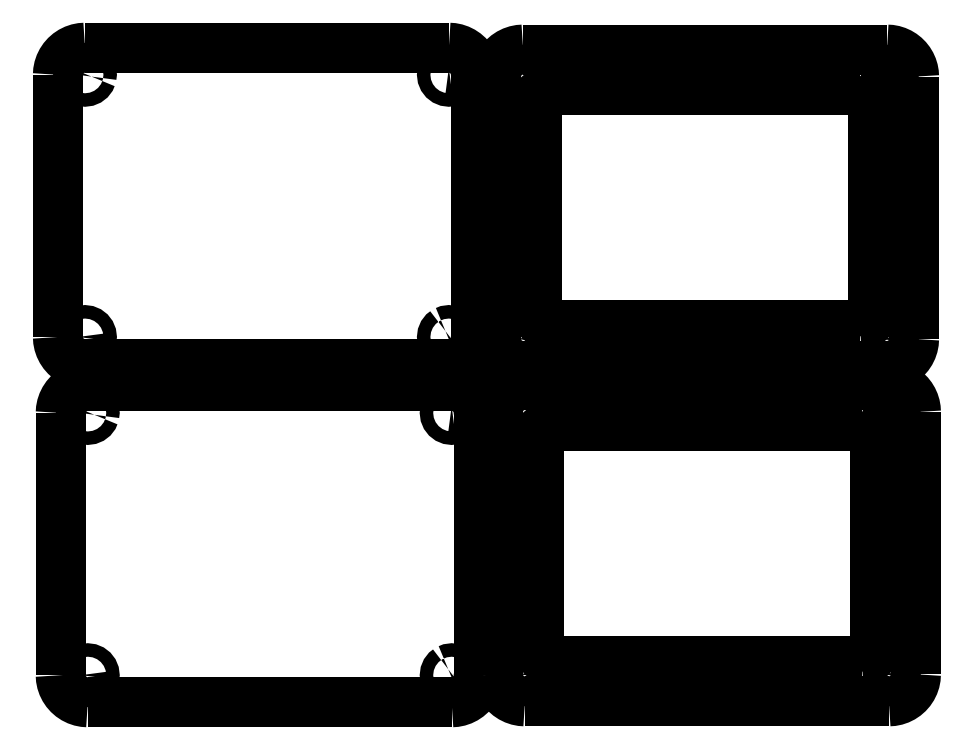
<metadata>
{"format":"dxf","ext":"dxf","renderer":"ezdxf+matplotlib","layout":"modelspace","background":"white","min_lineweight":24,"dpi":150}
</metadata>
<code>
0
SECTION
2
ENTITIES
0
LWPOLYLINE
8
Layer_1
90
2
70
0
10
199.8
20
130.8
30
0
10
199.8
20
14.76
30
0
0
LWPOLYLINE
8
Layer_1
90
2
70
0
10
372.8
20
142.8
30
0
10
211.8
20
142.8
30
0
0
LWPOLYLINE
8
Layer_1
90
2
70
0
10
384.8
20
14.76
30
0
10
384.8
20
130.8
30
0
0
LWPOLYLINE
8
Layer_1
90
2
70
0
10
211.8
20
2.76
30
0
10
372.8
20
2.76
30
0
0
LWPOLYLINE
8
Layer_1
90
13
70
0
10
211.8
20
142.8
30
0
10
210.2
20
142.7
30
0
10
208.7
20
142.4
30
0
10
207.2
20
141.8
30
0
10
205.8
20
141.2
30
0
10
204.5
20
140.3
30
0
10
203.3
20
139.2
30
0
10
202.3
20
138.1
30
0
10
201.4
20
136.8
30
0
10
200.7
20
135.4
30
0
10
200.2
20
133.9
30
0
10
199.9
20
132.3
30
0
10
199.8
20
130.8
30
0
0
LWPOLYLINE
8
Layer_1
90
14
70
0
10
372.8
20
142.8
30
0
10
374.2
20
142.7
30
0
10
375.7
20
142.4
30
0
10
377
20
142
30
0
10
378.4
20
141.4
30
0
10
379.6
20
140.6
30
0
10
380.7
20
139.7
30
0
10
381.8
20
138.7
30
0
10
382.7
20
137.6
30
0
10
383.4
20
136.3
30
0
10
384
20
135
30
0
10
384.4
20
133.6
30
0
10
384.7
20
132.2
30
0
10
384.8
20
130.8
30
0
0
LWPOLYLINE
8
Layer_1
90
13
70
0
10
372.8
20
2.76
30
0
10
374.3
20
2.863
30
0
10
375.9
20
3.169
30
0
10
377.4
20
3.674
30
0
10
378.8
20
4.368
30
0
10
380.1
20
5.24
30
0
10
381.3
20
6.275
30
0
10
382.3
20
7.455
30
0
10
383.2
20
8.76
30
0
10
383.9
20
10.17
30
0
10
384.4
20
11.65
30
0
10
384.7
20
13.19
30
0
10
384.8
20
14.76
30
0
0
LWPOLYLINE
8
Layer_1
90
13
70
0
10
211.8
20
2.76
30
0
10
210.2
20
2.863
30
0
10
208.7
20
3.169
30
0
10
207.2
20
3.674
30
0
10
205.8
20
4.368
30
0
10
204.5
20
5.24
30
0
10
203.3
20
6.275
30
0
10
202.3
20
7.455
30
0
10
201.4
20
8.76
30
0
10
200.7
20
10.17
30
0
10
200.2
20
11.65
30
0
10
199.9
20
13.19
30
0
10
199.8
20
14.76
30
0
0
LWPOLYLINE
8
Layer_1
90
2
70
0
10
217.8
20
118.8
30
0
10
217.8
20
26.76
30
0
0
LWPOLYLINE
8
Layer_1
90
2
70
0
10
360.8
20
20.76
30
0
10
223.8
20
20.76
30
0
0
LWPOLYLINE
8
Layer_1
90
2
70
0
10
366.8
20
118.8
30
0
10
366.8
20
26.76
30
0
0
LWPOLYLINE
8
Layer_1
90
2
70
0
10
360.8
20
124.8
30
0
10
223.8
20
124.8
30
0
0
LWPOLYLINE
8
Layer_1
90
13
70
0
10
217.8
20
26.76
30
0
10
217.8
20
25.98
30
0
10
218
20
25.21
30
0
10
218.2
20
24.46
30
0
10
218.6
20
23.76
30
0
10
219
20
23.11
30
0
10
219.5
20
22.52
30
0
10
220.1
20
22
30
0
10
220.8
20
21.56
30
0
10
221.5
20
21.22
30
0
10
222.2
20
20.96
30
0
10
223
20
20.81
30
0
10
223.8
20
20.76
30
0
0
LWPOLYLINE
8
Layer_1
90
13
70
0
10
366.8
20
26.76
30
0
10
366.7
20
25.98
30
0
10
366.6
20
25.21
30
0
10
366.3
20
24.46
30
0
10
366
20
23.76
30
0
10
365.5
20
23.11
30
0
10
365
20
22.52
30
0
10
364.4
20
22
30
0
10
363.8
20
21.56
30
0
10
363.1
20
21.22
30
0
10
362.3
20
20.96
30
0
10
361.6
20
20.81
30
0
10
360.8
20
20.76
30
0
0
LWPOLYLINE
8
Layer_1
90
13
70
0
10
366.8
20
118.8
30
0
10
366.7
20
119.5
30
0
10
366.6
20
120.3
30
0
10
366.3
20
121.1
30
0
10
366
20
121.8
30
0
10
365.5
20
122.4
30
0
10
365
20
123
30
0
10
364.4
20
123.5
30
0
10
363.8
20
124
30
0
10
363.1
20
124.3
30
0
10
362.3
20
124.6
30
0
10
361.6
20
124.7
30
0
10
360.8
20
124.8
30
0
0
LWPOLYLINE
8
Layer_1
90
13
70
0
10
217.8
20
118.8
30
0
10
217.8
20
119.5
30
0
10
218
20
120.3
30
0
10
218.2
20
121.1
30
0
10
218.6
20
121.8
30
0
10
219
20
122.4
30
0
10
219.5
20
123
30
0
10
220.1
20
123.5
30
0
10
220.8
20
124
30
0
10
221.5
20
124.3
30
0
10
222.2
20
124.6
30
0
10
223
20
124.7
30
0
10
223.8
20
124.8
30
0
0
LWPOLYLINE
8
Layer_1
90
24
70
1
10
208.8
20
14.76
30
0
10
208.9
20
15.54
30
0
10
209.2
20
16.26
30
0
10
209.7
20
16.88
30
0
10
210.3
20
17.36
30
0
10
211
20
17.66
30
0
10
211.8
20
17.76
30
0
10
212.6
20
17.66
30
0
10
213.3
20
17.36
30
0
10
213.9
20
16.88
30
0
10
214.4
20
16.26
30
0
10
214.7
20
15.54
30
0
10
214.8
20
14.76
30
0
10
214.7
20
13.98
30
0
10
214.4
20
13.26
30
0
10
213.9
20
12.64
30
0
10
213.3
20
12.16
30
0
10
212.6
20
11.86
30
0
10
211.8
20
11.76
30
0
10
211
20
11.86
30
0
10
210.3
20
12.16
30
0
10
209.7
20
12.64
30
0
10
209.2
20
13.26
30
0
10
208.9
20
13.98
30
0
0
LWPOLYLINE
8
Layer_1
90
24
70
1
10
369.8
20
14.76
30
0
10
369.9
20
15.54
30
0
10
370.2
20
16.26
30
0
10
370.7
20
16.88
30
0
10
371.3
20
17.36
30
0
10
372
20
17.66
30
0
10
372.8
20
17.76
30
0
10
373.6
20
17.66
30
0
10
374.3
20
17.36
30
0
10
374.9
20
16.88
30
0
10
375.4
20
16.26
30
0
10
375.7
20
15.54
30
0
10
375.8
20
14.76
30
0
10
375.7
20
13.98
30
0
10
375.4
20
13.26
30
0
10
374.9
20
12.64
30
0
10
374.3
20
12.16
30
0
10
373.6
20
11.86
30
0
10
372.8
20
11.76
30
0
10
372
20
11.86
30
0
10
371.3
20
12.16
30
0
10
370.7
20
12.64
30
0
10
370.2
20
13.26
30
0
10
369.9
20
13.98
30
0
0
LWPOLYLINE
8
Layer_1
90
7
70
0
10
374.8
20
133
30
0
10
374.2
20
133.4
30
0
10
373.5
20
133.7
30
0
10
372.8
20
133.8
30
0
10
372.1
20
133.7
30
0
10
371.4
20
133.4
30
0
10
370.8
20
133
30
0
0
LWPOLYLINE
8
Layer_1
90
5
70
0
10
374.8
20
133
30
0
10
375.3
20
132.4
30
0
10
375.6
20
131.8
30
0
10
375.8
20
131.1
30
0
10
375.8
20
130.4
30
0
0
LWPOLYLINE
8
Layer_1
90
14
70
0
10
375.8
20
130.4
30
0
10
375.6
20
129.7
30
0
10
375.2
20
129
30
0
10
374.8
20
128.5
30
0
10
374.2
20
128.1
30
0
10
373.5
20
127.8
30
0
10
372.8
20
127.8
30
0
10
372.1
20
127.8
30
0
10
371.4
20
128.1
30
0
10
370.8
20
128.5
30
0
10
370.3
20
129
30
0
10
370
20
129.7
30
0
10
369.8
20
130.4
30
0
10
369.8
20
131.1
30
0
0
LWPOLYLINE
8
Layer_1
90
4
70
0
10
369.8
20
131.1
30
0
10
370
20
131.8
30
0
10
370.3
20
132.4
30
0
10
370.8
20
133
30
0
0
LWPOLYLINE
8
Layer_1
90
25
70
1
10
213.8
20
133
30
0
10
214.3
20
132.4
30
0
10
214.6
20
131.7
30
0
10
214.8
20
131
30
0
10
214.7
20
130.3
30
0
10
214.5
20
129.5
30
0
10
214.1
20
128.9
30
0
10
213.6
20
128.4
30
0
10
212.9
20
128
30
0
10
212.2
20
127.8
30
0
10
211.5
20
127.8
30
0
10
210.7
20
128
30
0
10
210.1
20
128.3
30
0
10
209.5
20
128.8
30
0
10
209.1
20
129.4
30
0
10
208.8
20
130.1
30
0
10
208.8
20
130.9
30
0
10
208.9
20
131.6
30
0
10
209.2
20
132.3
30
0
10
209.7
20
132.9
30
0
10
210.3
20
133.4
30
0
10
211
20
133.7
30
0
10
211.7
20
133.8
30
0
10
212.5
20
133.7
30
0
10
213.2
20
133.4
30
0
0
LWPOLYLINE
8
Layer_1
90
2
70
0
10
18.31
20
2.347
30
0
10
179.3
20
2.347
30
0
0
LWPOLYLINE
8
Layer_1
90
2
70
0
10
6.305
20
130.3
30
0
10
6.305
20
14.35
30
0
0
LWPOLYLINE
8
Layer_1
90
2
70
0
10
179.3
20
142.3
30
0
10
18.31
20
142.3
30
0
0
LWPOLYLINE
8
Layer_1
90
2
70
0
10
191.3
20
14.35
30
0
10
191.3
20
130.3
30
0
0
LWPOLYLINE
8
Layer_1
90
13
70
0
10
18.31
20
2.347
30
0
10
16.74
20
2.45
30
0
10
15.2
20
2.756
30
0
10
13.71
20
3.26
30
0
10
12.31
20
3.955
30
0
10
11
20
4.827
30
0
10
9.82
20
5.862
30
0
10
8.785
20
7.042
30
0
10
7.913
20
8.347
30
0
10
7.219
20
9.755
30
0
10
6.714
20
11.24
30
0
10
6.408
20
12.78
30
0
10
6.305
20
14.35
30
0
0
LWPOLYLINE
8
Layer_1
90
13
70
0
10
18.31
20
142.3
30
0
10
16.74
20
142.2
30
0
10
15.2
20
141.9
30
0
10
13.71
20
141.4
30
0
10
12.31
20
140.7
30
0
10
11
20
139.9
30
0
10
9.82
20
138.8
30
0
10
8.785
20
137.7
30
0
10
7.913
20
136.3
30
0
10
7.219
20
134.9
30
0
10
6.714
20
133.5
30
0
10
6.408
20
131.9
30
0
10
6.305
20
130.3
30
0
0
LWPOLYLINE
8
Layer_1
90
13
70
0
10
179.3
20
142.3
30
0
10
180.9
20
142.2
30
0
10
182.4
20
141.9
30
0
10
183.9
20
141.4
30
0
10
185.3
20
140.7
30
0
10
186.6
20
139.9
30
0
10
187.8
20
138.8
30
0
10
188.8
20
137.7
30
0
10
189.7
20
136.3
30
0
10
190.4
20
134.9
30
0
10
190.9
20
133.5
30
0
10
191.2
20
131.9
30
0
10
191.3
20
130.3
30
0
0
LWPOLYLINE
8
Layer_1
90
13
70
0
10
179.3
20
2.347
30
0
10
180.9
20
2.45
30
0
10
182.4
20
2.756
30
0
10
183.9
20
3.26
30
0
10
185.3
20
3.955
30
0
10
186.6
20
4.827
30
0
10
187.8
20
5.862
30
0
10
188.8
20
7.042
30
0
10
189.7
20
8.347
30
0
10
190.4
20
9.755
30
0
10
190.9
20
11.24
30
0
10
191.2
20
12.78
30
0
10
191.3
20
14.35
30
0
0
LWPOLYLINE
8
Layer_1
90
24
70
1
10
179.3
20
133.3
30
0
10
180.1
20
133.2
30
0
10
180.8
20
132.9
30
0
10
181.4
20
132.5
30
0
10
181.9
20
131.8
30
0
10
182.2
20
131.1
30
0
10
182.3
20
130.3
30
0
10
182.2
20
129.6
30
0
10
181.9
20
128.8
30
0
10
181.4
20
128.2
30
0
10
180.8
20
127.7
30
0
10
180.1
20
127.4
30
0
10
179.3
20
127.3
30
0
10
178.5
20
127.4
30
0
10
177.8
20
127.7
30
0
10
177.2
20
128.2
30
0
10
176.7
20
128.8
30
0
10
176.4
20
129.6
30
0
10
176.3
20
130.3
30
0
10
176.4
20
131.1
30
0
10
176.7
20
131.8
30
0
10
177.2
20
132.5
30
0
10
177.8
20
132.9
30
0
10
178.5
20
133.2
30
0
0
LWPOLYLINE
8
Layer_1
90
24
70
1
10
177.8
20
16.95
30
0
10
178.5
20
17.24
30
0
10
179.3
20
17.35
30
0
10
180.1
20
17.24
30
0
10
180.8
20
16.95
30
0
10
181.4
20
16.47
30
0
10
181.9
20
15.85
30
0
10
182.2
20
15.12
30
0
10
182.3
20
14.35
30
0
10
182.2
20
13.57
30
0
10
181.9
20
12.85
30
0
10
181.4
20
12.23
30
0
10
180.8
20
11.75
30
0
10
180.1
20
11.45
30
0
10
179.3
20
11.35
30
0
10
178.5
20
11.45
30
0
10
177.8
20
11.75
30
0
10
177.2
20
12.23
30
0
10
176.7
20
12.85
30
0
10
176.4
20
13.57
30
0
10
176.3
20
14.35
30
0
10
176.4
20
15.12
30
0
10
176.7
20
15.85
30
0
10
177.2
20
16.47
30
0
0
LWPOLYLINE
8
Layer_1
90
24
70
1
10
15.31
20
14.35
30
0
10
15.41
20
15.12
30
0
10
15.71
20
15.85
30
0
10
16.18
20
16.47
30
0
10
16.81
20
16.95
30
0
10
17.53
20
17.24
30
0
10
18.31
20
17.35
30
0
10
19.08
20
17.24
30
0
10
19.81
20
16.95
30
0
10
20.43
20
16.47
30
0
10
20.9
20
15.85
30
0
10
21.2
20
15.12
30
0
10
21.31
20
14.35
30
0
10
21.2
20
13.57
30
0
10
20.9
20
12.85
30
0
10
20.43
20
12.23
30
0
10
19.81
20
11.75
30
0
10
19.08
20
11.45
30
0
10
18.31
20
11.35
30
0
10
17.53
20
11.45
30
0
10
16.81
20
11.75
30
0
10
16.18
20
12.23
30
0
10
15.71
20
12.85
30
0
10
15.41
20
13.57
30
0
0
LWPOLYLINE
8
Layer_1
90
24
70
1
10
21.2
20
129.6
30
0
10
20.9
20
128.8
30
0
10
20.43
20
128.2
30
0
10
19.81
20
127.7
30
0
10
19.08
20
127.4
30
0
10
18.31
20
127.3
30
0
10
17.53
20
127.4
30
0
10
16.81
20
127.7
30
0
10
16.18
20
128.2
30
0
10
15.71
20
128.8
30
0
10
15.41
20
129.6
30
0
10
15.31
20
130.3
30
0
10
15.41
20
131.1
30
0
10
15.71
20
131.8
30
0
10
16.18
20
132.5
30
0
10
16.81
20
132.9
30
0
10
17.53
20
133.2
30
0
10
18.31
20
133.3
30
0
10
19.08
20
133.2
30
0
10
19.81
20
132.9
30
0
10
20.43
20
132.5
30
0
10
20.9
20
131.8
30
0
10
21.2
20
131.1
30
0
10
21.31
20
130.3
30
0
0
LWPOLYLINE
8
Layer_1
90
2
70
0
10
17.07
20
152
30
0
10
178.1
20
152
30
0
0
LWPOLYLINE
8
Layer_1
90
2
70
0
10
5.065
20
280
30
0
10
5.065
20
164
30
0
0
LWPOLYLINE
8
Layer_1
90
2
70
0
10
178.1
20
292
30
0
10
17.07
20
292
30
0
0
LWPOLYLINE
8
Layer_1
90
2
70
0
10
190.1
20
164
30
0
10
190.1
20
280
30
0
0
LWPOLYLINE
8
Layer_1
90
13
70
0
10
17.07
20
152
30
0
10
15.5
20
152.1
30
0
10
13.96
20
152.4
30
0
10
12.47
20
152.9
30
0
10
11.07
20
153.6
30
0
10
9.76
20
154.5
30
0
10
8.58
20
155.5
30
0
10
7.545
20
156.7
30
0
10
6.673
20
158
30
0
10
5.978
20
159.4
30
0
10
5.474
20
160.9
30
0
10
5.168
20
162.4
30
0
10
5.065
20
164
30
0
0
LWPOLYLINE
8
Layer_1
90
13
70
0
10
17.07
20
292
30
0
10
15.5
20
291.9
30
0
10
13.96
20
291.6
30
0
10
12.47
20
291.1
30
0
10
11.07
20
290.4
30
0
10
9.76
20
289.5
30
0
10
8.58
20
288.5
30
0
10
7.545
20
287.3
30
0
10
6.673
20
286
30
0
10
5.978
20
284.6
30
0
10
5.474
20
283.1
30
0
10
5.168
20
281.6
30
0
10
5.065
20
280
30
0
0
LWPOLYLINE
8
Layer_1
90
13
70
0
10
178.1
20
292
30
0
10
179.6
20
291.9
30
0
10
181.2
20
291.6
30
0
10
182.7
20
291.1
30
0
10
184.1
20
290.4
30
0
10
185.4
20
289.5
30
0
10
186.6
20
288.5
30
0
10
187.6
20
287.3
30
0
10
188.5
20
286
30
0
10
189.2
20
284.6
30
0
10
189.7
20
283.1
30
0
10
190
20
281.6
30
0
10
190.1
20
280
30
0
0
LWPOLYLINE
8
Layer_1
90
13
70
0
10
178.1
20
152
30
0
10
179.6
20
152.1
30
0
10
181.2
20
152.4
30
0
10
182.7
20
152.9
30
0
10
184.1
20
153.6
30
0
10
185.4
20
154.5
30
0
10
186.6
20
155.5
30
0
10
187.6
20
156.7
30
0
10
188.5
20
158
30
0
10
189.2
20
159.4
30
0
10
189.7
20
160.9
30
0
10
190
20
162.4
30
0
10
190.1
20
164
30
0
0
LWPOLYLINE
8
Layer_1
90
24
70
1
10
178.1
20
283
30
0
10
178.8
20
282.9
30
0
10
179.6
20
282.6
30
0
10
180.2
20
282.1
30
0
10
180.7
20
281.5
30
0
10
181
20
280.8
30
0
10
181.1
20
280
30
0
10
181
20
279.2
30
0
10
180.7
20
278.5
30
0
10
180.2
20
277.9
30
0
10
179.6
20
277.4
30
0
10
178.8
20
277.1
30
0
10
178.1
20
277
30
0
10
177.3
20
277.1
30
0
10
176.6
20
277.4
30
0
10
175.9
20
277.9
30
0
10
175.5
20
278.5
30
0
10
175.2
20
279.2
30
0
10
175.1
20
280
30
0
10
175.2
20
280.8
30
0
10
175.5
20
281.5
30
0
10
175.9
20
282.1
30
0
10
176.6
20
282.6
30
0
10
177.3
20
282.9
30
0
0
LWPOLYLINE
8
Layer_1
90
24
70
1
10
176.6
20
166.6
30
0
10
177.3
20
166.9
30
0
10
178.1
20
167
30
0
10
178.8
20
166.9
30
0
10
179.6
20
166.6
30
0
10
180.2
20
166.1
30
0
10
180.7
20
165.5
30
0
10
181
20
164.8
30
0
10
181.1
20
164
30
0
10
181
20
163.2
30
0
10
180.7
20
162.5
30
0
10
180.2
20
161.9
30
0
10
179.6
20
161.4
30
0
10
178.8
20
161.1
30
0
10
178.1
20
161
30
0
10
177.3
20
161.1
30
0
10
176.6
20
161.4
30
0
10
175.9
20
161.9
30
0
10
175.5
20
162.5
30
0
10
175.2
20
163.2
30
0
10
175.1
20
164
30
0
10
175.2
20
164.8
30
0
10
175.5
20
165.5
30
0
10
175.9
20
166.1
30
0
0
LWPOLYLINE
8
Layer_1
90
24
70
1
10
14.07
20
164
30
0
10
14.17
20
164.8
30
0
10
14.47
20
165.5
30
0
10
14.94
20
166.1
30
0
10
15.57
20
166.6
30
0
10
16.29
20
166.9
30
0
10
17.07
20
167
30
0
10
17.84
20
166.9
30
0
10
18.57
20
166.6
30
0
10
19.19
20
166.1
30
0
10
19.66
20
165.5
30
0
10
19.96
20
164.8
30
0
10
20.07
20
164
30
0
10
19.96
20
163.2
30
0
10
19.66
20
162.5
30
0
10
19.19
20
161.9
30
0
10
18.57
20
161.4
30
0
10
17.84
20
161.1
30
0
10
17.07
20
161
30
0
10
16.29
20
161.1
30
0
10
15.57
20
161.4
30
0
10
14.94
20
161.9
30
0
10
14.47
20
162.5
30
0
10
14.17
20
163.2
30
0
0
LWPOLYLINE
8
Layer_1
90
24
70
1
10
19.96
20
279.2
30
0
10
19.66
20
278.5
30
0
10
19.19
20
277.9
30
0
10
18.57
20
277.4
30
0
10
17.84
20
277.1
30
0
10
17.07
20
277
30
0
10
16.29
20
277.1
30
0
10
15.57
20
277.4
30
0
10
14.94
20
277.9
30
0
10
14.47
20
278.5
30
0
10
14.17
20
279.2
30
0
10
14.07
20
280
30
0
10
14.17
20
280.8
30
0
10
14.47
20
281.5
30
0
10
14.94
20
282.1
30
0
10
15.57
20
282.6
30
0
10
16.29
20
282.9
30
0
10
17.07
20
283
30
0
10
17.84
20
282.9
30
0
10
18.57
20
282.6
30
0
10
19.19
20
282.1
30
0
10
19.66
20
281.5
30
0
10
19.96
20
280.8
30
0
10
20.07
20
280
30
0
0
LWPOLYLINE
8
Layer_1
90
2
70
0
10
199
20
279.2
30
0
10
199
20
163.2
30
0
0
LWPOLYLINE
8
Layer_1
90
2
70
0
10
372
20
291.2
30
0
10
211
20
291.2
30
0
0
LWPOLYLINE
8
Layer_1
90
2
70
0
10
384
20
163.2
30
0
10
384
20
279.2
30
0
0
LWPOLYLINE
8
Layer_1
90
2
70
0
10
211
20
151.2
30
0
10
372
20
151.2
30
0
0
LWPOLYLINE
8
Layer_1
90
13
70
0
10
211
20
291.2
30
0
10
209.4
20
291.1
30
0
10
207.8
20
290.8
30
0
10
206.4
20
290.3
30
0
10
205
20
289.6
30
0
10
203.6
20
288.7
30
0
10
202.5
20
287.7
30
0
10
201.4
20
286.5
30
0
10
200.6
20
285.2
30
0
10
199.9
20
283.8
30
0
10
199.4
20
282.3
30
0
10
199.1
20
280.7
30
0
10
199
20
279.2
30
0
0
LWPOLYLINE
8
Layer_1
90
14
70
0
10
372
20
291.2
30
0
10
373.4
20
291.1
30
0
10
374.8
20
290.8
30
0
10
376.2
20
290.4
30
0
10
377.5
20
289.8
30
0
10
378.8
20
289.1
30
0
10
379.9
20
288.2
30
0
10
380.9
20
287.1
30
0
10
381.8
20
286
30
0
10
382.6
20
284.8
30
0
10
383.2
20
283.4
30
0
10
383.6
20
282
30
0
10
383.9
20
280.6
30
0
10
384
20
279.2
30
0
0
LWPOLYLINE
8
Layer_1
90
13
70
0
10
372
20
151.2
30
0
10
373.5
20
151.3
30
0
10
375.1
20
151.6
30
0
10
376.5
20
152.1
30
0
10
378
20
152.8
30
0
10
379.3
20
153.7
30
0
10
380.4
20
154.7
30
0
10
381.5
20
155.9
30
0
10
382.3
20
157.2
30
0
10
383
20
158.6
30
0
10
383.5
20
160.1
30
0
10
383.9
20
161.6
30
0
10
384
20
163.2
30
0
0
LWPOLYLINE
8
Layer_1
90
13
70
0
10
211
20
151.2
30
0
10
209.4
20
151.3
30
0
10
207.8
20
151.6
30
0
10
206.4
20
152.1
30
0
10
205
20
152.8
30
0
10
203.6
20
153.7
30
0
10
202.5
20
154.7
30
0
10
201.4
20
155.9
30
0
10
200.6
20
157.2
30
0
10
199.9
20
158.6
30
0
10
199.4
20
160.1
30
0
10
199.1
20
161.6
30
0
10
199
20
163.2
30
0
0
LWPOLYLINE
8
Layer_1
90
2
70
0
10
217
20
267.2
30
0
10
217
20
175.2
30
0
0
LWPOLYLINE
8
Layer_1
90
2
70
0
10
360
20
169.2
30
0
10
223
20
169.2
30
0
0
LWPOLYLINE
8
Layer_1
90
2
70
0
10
366
20
267.2
30
0
10
366
20
175.2
30
0
0
LWPOLYLINE
8
Layer_1
90
2
70
0
10
360
20
273.2
30
0
10
223
20
273.2
30
0
0
LWPOLYLINE
8
Layer_1
90
13
70
0
10
217
20
175.2
30
0
10
217
20
174.4
30
0
10
217.2
20
173.6
30
0
10
217.4
20
172.9
30
0
10
217.8
20
172.2
30
0
10
218.2
20
171.5
30
0
10
218.7
20
170.9
30
0
10
219.3
20
170.4
30
0
10
220
20
170
30
0
10
220.7
20
169.6
30
0
10
221.4
20
169.4
30
0
10
222.2
20
169.2
30
0
10
223
20
169.2
30
0
0
LWPOLYLINE
8
Layer_1
90
13
70
0
10
366
20
175.2
30
0
10
365.9
20
174.4
30
0
10
365.8
20
173.6
30
0
10
365.5
20
172.9
30
0
10
365.2
20
172.2
30
0
10
364.7
20
171.5
30
0
10
364.2
20
170.9
30
0
10
363.6
20
170.4
30
0
10
363
20
170
30
0
10
362.3
20
169.6
30
0
10
361.5
20
169.4
30
0
10
360.7
20
169.2
30
0
10
360
20
169.2
30
0
0
LWPOLYLINE
8
Layer_1
90
13
70
0
10
366
20
267.2
30
0
10
365.9
20
268
30
0
10
365.8
20
268.7
30
0
10
365.5
20
269.5
30
0
10
365.2
20
270.2
30
0
10
364.7
20
270.8
30
0
10
364.2
20
271.4
30
0
10
363.6
20
271.9
30
0
10
363
20
272.4
30
0
10
362.3
20
272.7
30
0
10
361.5
20
273
30
0
10
360.7
20
273.1
30
0
10
360
20
273.2
30
0
0
LWPOLYLINE
8
Layer_1
90
13
70
0
10
217
20
267.2
30
0
10
217
20
268
30
0
10
217.2
20
268.7
30
0
10
217.4
20
269.5
30
0
10
217.8
20
270.2
30
0
10
218.2
20
270.8
30
0
10
218.7
20
271.4
30
0
10
219.3
20
271.9
30
0
10
220
20
272.4
30
0
10
220.7
20
272.7
30
0
10
221.4
20
273
30
0
10
222.2
20
273.1
30
0
10
223
20
273.2
30
0
0
LWPOLYLINE
8
Layer_1
90
24
70
1
10
208
20
163.2
30
0
10
208.1
20
164
30
0
10
208.4
20
164.7
30
0
10
208.8
20
165.3
30
0
10
209.5
20
165.8
30
0
10
210.2
20
166.1
30
0
10
211
20
166.2
30
0
10
211.7
20
166.1
30
0
10
212.5
20
165.8
30
0
10
213.1
20
165.3
30
0
10
213.6
20
164.7
30
0
10
213.9
20
164
30
0
10
214
20
163.2
30
0
10
213.9
20
162.4
30
0
10
213.6
20
161.7
30
0
10
213.1
20
161.1
30
0
10
212.5
20
160.6
30
0
10
211.7
20
160.3
30
0
10
211
20
160.2
30
0
10
210.2
20
160.3
30
0
10
209.5
20
160.6
30
0
10
208.8
20
161.1
30
0
10
208.4
20
161.7
30
0
10
208.1
20
162.4
30
0
0
LWPOLYLINE
8
Layer_1
90
24
70
1
10
369
20
163.2
30
0
10
369.1
20
164
30
0
10
369.4
20
164.7
30
0
10
369.8
20
165.3
30
0
10
370.5
20
165.8
30
0
10
371.2
20
166.1
30
0
10
372
20
166.2
30
0
10
372.7
20
166.1
30
0
10
373.5
20
165.8
30
0
10
374.1
20
165.3
30
0
10
374.6
20
164.7
30
0
10
374.9
20
164
30
0
10
375
20
163.2
30
0
10
374.9
20
162.4
30
0
10
374.6
20
161.7
30
0
10
374.1
20
161.1
30
0
10
373.5
20
160.6
30
0
10
372.7
20
160.3
30
0
10
372
20
160.2
30
0
10
371.2
20
160.3
30
0
10
370.5
20
160.6
30
0
10
369.8
20
161.1
30
0
10
369.4
20
161.7
30
0
10
369.1
20
162.4
30
0
0
LWPOLYLINE
8
Layer_1
90
7
70
0
10
374
20
281.4
30
0
10
373.4
20
281.8
30
0
10
372.7
20
282.1
30
0
10
372
20
282.2
30
0
10
371.2
20
282.1
30
0
10
370.5
20
281.8
30
0
10
369.9
20
281.4
30
0
0
LWPOLYLINE
8
Layer_1
90
5
70
0
10
374
20
281.4
30
0
10
374.4
20
280.9
30
0
10
374.8
20
280.2
30
0
10
374.9
20
279.5
30
0
10
374.9
20
278.8
30
0
0
LWPOLYLINE
8
Layer_1
90
14
70
0
10
374.9
20
278.8
30
0
10
374.8
20
278.1
30
0
10
374.4
20
277.5
30
0
10
373.9
20
276.9
30
0
10
373.3
20
276.5
30
0
10
372.7
20
276.3
30
0
10
372
20
276.2
30
0
10
371.2
20
276.3
30
0
10
370.6
20
276.5
30
0
10
370
20
276.9
30
0
10
369.5
20
277.5
30
0
10
369.2
20
278.1
30
0
10
369
20
278.8
30
0
10
369
20
279.5
30
0
0
LWPOLYLINE
8
Layer_1
90
4
70
0
10
369
20
279.5
30
0
10
369.1
20
280.2
30
0
10
369.5
20
280.9
30
0
10
369.9
20
281.4
30
0
0
LWPOLYLINE
8
Layer_1
90
25
70
1
10
213
20
281.4
30
0
10
213.5
20
280.8
30
0
10
213.8
20
280.2
30
0
10
213.9
20
279.4
30
0
10
213.9
20
278.7
30
0
10
213.7
20
278
30
0
10
213.3
20
277.3
30
0
10
212.8
20
276.8
30
0
10
212.1
20
276.4
30
0
10
211.4
20
276.2
30
0
10
210.6
20
276.2
30
0
10
209.9
20
276.4
30
0
10
209.2
20
276.7
30
0
10
208.7
20
277.2
30
0
10
208.3
20
277.8
30
0
10
208
20
278.6
30
0
10
208
20
279.3
30
0
10
208.1
20
280
30
0
10
208.4
20
280.7
30
0
10
208.9
20
281.3
30
0
10
209.5
20
281.8
30
0
10
210.2
20
282.1
30
0
10
210.9
20
282.2
30
0
10
211.6
20
282.1
30
0
10
212.3
20
281.8
30
0
0
ENDSEC
0
EOF

</code>
